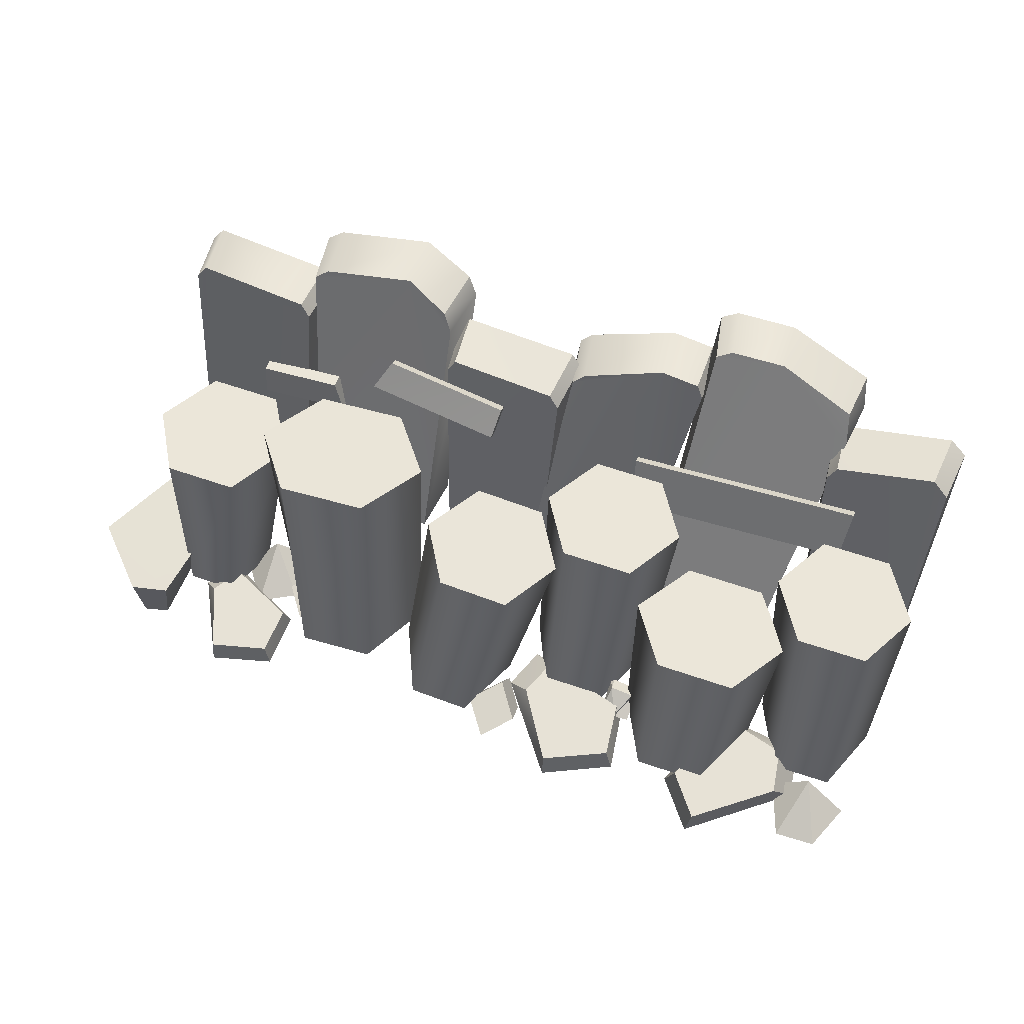
<metadata>
{"format":"obj","ext":"obj","renderer":"f3d","projection":"perspective","resolution":1024,"background":"white","views":[{"elev":63.6,"azim":-160.9,"up":"+Y"}]}
</metadata>
<code>
g wall_outdoor_1_S8
v 1.546 0.1234 -0.06345
v 1.391 0.1221 -0.1706
v 1.427 0.1208 -0.377
v 0.00433 0.0587 -0.3988
v -0.07743 0.05734 -0.2101
v -0.2342 0.05597 -0.2538
v 1.137 0.04167 -0.4185
v 1.272 0.04067 -0.4519
v 1.333 0.03966 -0.2998
v 0.1882 0.04167 -0.3984
v 0.3388 0.04067 -0.4652
v 0.4417 0.03966 -0.3002
v -0.2415 -0.01129 -0.3151
v -0.3265 0.06422 -0.3086
v -0.2865 0.0001233 -0.448
v -0.2865 0.0001233 -0.448
v -0.3265 0.06422 -0.3086
v -0.3817 0.006009 -0.4467
v -0.3817 0.006009 -0.4467
v -0.3265 0.06422 -0.3086
v -0.4292 0.001738 -0.3354
v 0.1725 0.05827 -0.2318
v 0.2033 0.02763 -0.2912
v 0.2276 0.05962 -0.2278
v 0.1692 0.04404 -0.2039
v 0.1622 0.04163 -0.2116
v 0.1725 0.05827 -0.2318
v 0.2302 0.0458 -0.1989
v 0.2276 0.05962 -0.2278
v 0.237 0.04339 -0.2068
v 0.167 0.01821 -0.2849
v 0.2033 0.02763 -0.2912
v 0.1622 0.04163 -0.2116
v 0.2033 0.02763 -0.2912
v 0.1725 0.05827 -0.2318
v 0.1622 0.04163 -0.2116
v 0.237 0.04339 -0.2068
v 0.2276 0.05962 -0.2278
v 0.2398 0.01977 -0.2805
v 0.2276 0.05962 -0.2278
v 0.2033 0.02763 -0.2912
v 0.2398 0.01977 -0.2805
v 0.2033 0.02763 -0.2912
v 0.2295 -0.02554 -0.233
v 0.2398 0.01977 -0.2805
v 1.29 -0.01129 -0.1737
v 1.216 0.06422 -0.1292
v 1.215 0.0001234 -0.2779
v 1.215 0.0001234 -0.2779
v 1.216 0.06422 -0.1292
v 1.126 0.006009 -0.2332
v 1.126 0.006009 -0.2332
v 1.216 0.06422 -0.1292
v 1.109 0.001738 -0.1068
v 0.9132 0.5608 0.09597
v 0.7817 0.03633 -0.1831
v 0.8072 0.5827 -0.04202
v 0.8715 0.003917 -0.02151
v 1.122 0.5452 0.09064
v 1.05 -0.009411 -0.02605
v 1.225 0.5514 -0.05269
v 1.138 0.009677 -0.1922
v 1.119 0.5735 -0.1924
v 1.138 0.009677 -0.1922
v 1.225 0.5514 -0.05269
v 1.048 0.0421 -0.3538
v 0.9103 0.5891 -0.1871
v 0.8699 0.05542 -0.3492
v 0.8072 0.5827 -0.04202
v 0.7817 0.03633 -0.1831
v 0.8072 0.5827 -0.04202
v 1.122 0.5452 0.09064
v 0.9132 0.5608 0.09597
v 1.119 0.5735 -0.1924
v 0.9103 0.5891 -0.1871
v 1.225 0.5514 -0.05269
v 1.269 0.4412 0.1019
v 1.242 -0.001732 -0.149
v 1.184 0.4559 -0.04165
v 1.298 -0.02069 -0.02193
v 1.439 0.4412 0.1019
v 1.41 -0.02069 -0.02193
v 1.523 0.4559 -0.04165
v 1.466 -0.001732 -0.149
v 1.439 0.4708 -0.1868
v 1.466 -0.001732 -0.149
v 1.523 0.4559 -0.04165
v 1.41 0.01722 -0.2761
v 1.269 0.4708 -0.1868
v 1.298 0.01722 -0.2761
v 1.184 0.4559 -0.04165
v 1.242 -0.001732 -0.149
v 1.184 0.4559 -0.04165
v 1.439 0.4412 0.1019
v 1.269 0.4412 0.1019
v 1.439 0.4708 -0.1868
v 1.269 0.4708 -0.1868
v 1.523 0.4559 -0.04165
v 0.244 0.4975 0.1657
v 0.1844 -0.01186 -0.09269
v 0.1593 0.5102 0.02915
v 0.2566 -0.03631 0.07124
v 0.4135 0.4975 0.1657
v 0.4009 -0.03631 0.07124
v 0.4982 0.5102 0.02915
v 0.4731 -0.01186 -0.09269
v 0.4135 0.5231 -0.1092
v 0.4731 -0.01186 -0.09269
v 0.4982 0.5102 0.02915
v 0.4009 0.0126 -0.2566
v 0.244 0.5231 -0.1092
v 0.2566 0.0126 -0.2566
v 0.1593 0.5102 0.02915
v 0.1844 -0.01186 -0.09269
v 0.1593 0.5102 0.02915
v 0.4135 0.4975 0.1657
v 0.244 0.4975 0.1657
v 0.4135 0.5231 -0.1092
v 0.244 0.5231 -0.1092
v 0.4982 0.5102 0.02915
v -0.349 0.473 0.1487
v -0.4417 -0.0154 -0.1108
v -0.4356 0.4819 0.01092
v -0.3674 -0.0358 0.05108
v -0.1826 0.4814 0.1436
v -0.2256 -0.02864 0.04678
v -0.1028 0.4987 0.0008172
v -0.1583 -0.001085 -0.1194
v -0.1894 0.5079 -0.1387
v -0.1583 -0.001085 -0.1194
v -0.1028 0.4987 0.0008172
v -0.2326 0.01931 -0.2813
v -0.3558 0.4995 -0.1336
v -0.3743 0.01216 -0.277
v -0.4356 0.4819 0.01092
v -0.4417 -0.0154 -0.1108
v -0.4356 0.4819 0.01092
v -0.1826 0.4814 0.1436
v -0.349 0.473 0.1487
v -0.1894 0.5079 -0.1387
v -0.3558 0.4995 -0.1336
v -0.1028 0.4987 0.0008172
v -0.2332 0.4929 0.2495
v 0.3281 0.4711 0.2194
v 0.327 0.4581 0.2384
v -0.232 0.506 0.2303
v 0.3113 0.3474 0.1776
v 0.3281 0.4711 0.2194
v 0.3125 0.3612 0.1566
v 0.327 0.4581 0.2384
v 0.3125 0.3612 0.1566
v -0.232 0.506 0.2303
v -0.2254 0.3945 0.1668
v 0.3281 0.4711 0.2194
v -0.2254 0.3945 0.1668
v -0.2332 0.4929 0.2495
v -0.2266 0.3807 0.1878
v -0.232 0.506 0.2303
v 0.6869 0.5209 0.2318
v 0.9892 0.5669 0.2344
v 0.9892 0.5505 0.2546
v 0.6869 0.538 0.2105
v 1.024 0.492 0.208
v 0.9892 0.5669 0.2344
v 1.024 0.5097 0.1856
v 0.9892 0.5505 0.2546
v 1.024 0.5097 0.1856
v 0.6869 0.538 0.2105
v 0.6961 0.4802 0.1578
v 0.9892 0.5669 0.2344
v 0.6961 0.4802 0.1578
v 0.6869 0.5209 0.2318
v 0.6961 0.4618 0.1813
v 0.6869 0.538 0.2105
v 1.142 0.4281 0.2266
v 1.338 0.4176 0.1911
v 1.338 0.4134 0.2229
v 1.142 0.4323 0.1954
v 1.332 0.3431 0.2016
v 1.338 0.4176 0.1911
v 1.332 0.3474 0.1668
v 1.338 0.4134 0.2229
v 1.332 0.3474 0.1668
v 1.142 0.4323 0.1954
v 1.117 0.3645 0.1733
v 1.338 0.4176 0.1911
v 1.117 0.3645 0.1733
v 1.142 0.4281 0.2266
v 1.117 0.3602 0.2074
v 1.142 0.4323 0.1954
v 1.649 0.1227 -0.2566
v 1.427 0.1208 -0.377
v 1.515 0.121 -0.3961
v 1.546 0.1234 -0.06345
v 1.529 -0.001395 -0.125
v 1.649 0.1227 -0.2566
v 1.596 -0.001878 -0.2618
v 1.546 0.1234 -0.06345
v 1.596 -0.001878 -0.2618
v 1.515 0.121 -0.3961
v 1.498 -0.003294 -0.3992
v 1.649 0.1227 -0.2566
v 1.44 -0.00339 -0.3856
v 1.391 0.1221 -0.1706
v 1.427 -0.002243 -0.201
v 1.427 0.1208 -0.377
v 1.427 -0.002243 -0.201
v 1.546 0.1234 -0.06345
v 1.529 -0.001395 -0.125
v 1.391 0.1221 -0.1706
v 1.498 -0.003294 -0.3992
v 1.427 0.1208 -0.377
v 1.44 -0.00339 -0.3856
v 1.515 0.121 -0.3961
v -0.06978 0.05793 -0.4948
v -0.2342 0.05597 -0.2538
v -0.2487 0.05613 -0.3605
v 0.00433 0.0587 -0.3988
v 0.02727 -0.01232 -0.3969
v -0.06978 0.05793 -0.4948
v -0.06073 -0.01316 -0.5096
v 0.00433 0.0587 -0.3988
v -0.06073 -0.01316 -0.5096
v -0.2487 0.05613 -0.3605
v -0.295 -0.01564 -0.3308
v -0.06978 0.05793 -0.4948
v -0.2791 -0.01581 -0.2085
v -0.07743 0.05734 -0.2101
v -0.06222 -0.0138 -0.1808
v -0.2342 0.05597 -0.2538
v -0.06222 -0.0138 -0.1808
v 0.00433 0.0587 -0.3988
v 0.02727 -0.01232 -0.3969
v -0.07743 0.05734 -0.2101
v -0.295 -0.01564 -0.3308
v -0.2342 0.05597 -0.2538
v -0.2791 -0.01581 -0.2085
v -0.2487 0.05613 -0.3605
v 1.13 0.0411 -0.3066
v 1.333 0.03966 -0.2998
v 1.289 0.03978 -0.2311
v 1.137 0.04167 -0.4185
v 1.123 -0.0107 -0.4305
v 1.13 0.0411 -0.3066
v 1.117 -0.01132 -0.2966
v 1.137 0.04167 -0.4185
v 1.117 -0.01132 -0.2966
v 1.289 0.03978 -0.2311
v 1.324 -0.01315 -0.1917
v 1.13 0.0411 -0.3066
v 1.372 -0.01327 -0.2695
v 1.272 0.04067 -0.4519
v 1.271 -0.01179 -0.4682
v 1.333 0.03966 -0.2998
v 1.271 -0.01179 -0.4682
v 1.137 0.04167 -0.4185
v 1.123 -0.0107 -0.4305
v 1.272 0.04067 -0.4519
v 1.324 -0.01315 -0.1917
v 1.333 0.03966 -0.2998
v 1.372 -0.01327 -0.2695
v 1.289 0.03978 -0.2311
v 0.2023 0.0411 -0.2661
v 0.4417 0.03966 -0.3002
v 0.4042 0.03978 -0.2108
v 0.1882 0.04167 -0.3984
v 0.1691 -0.0107 -0.4117
v 0.2023 0.0411 -0.2661
v 0.1896 -0.01132 -0.254
v 0.1882 0.04167 -0.3984
v 0.1896 -0.01132 -0.254
v 0.4042 0.03978 -0.2108
v 0.4524 -0.01315 -0.1741
v 0.2023 0.0411 -0.2661
v 0.4929 -0.01327 -0.2749
v 0.3388 0.04067 -0.4652
v 0.3337 -0.01179 -0.4863
v 0.4417 0.03966 -0.3002
v 0.3337 -0.01179 -0.4863
v 0.1882 0.04167 -0.3984
v 0.1691 -0.0107 -0.4117
v 0.3388 0.04067 -0.4652
v 0.4524 -0.01315 -0.1741
v 0.4417 0.03966 -0.3002
v 0.4929 -0.01327 -0.2749
v 0.4042 0.03978 -0.2108
v 0.167 0.01821 -0.2849
v 0.1622 0.04163 -0.2116
v 0.1724 -0.008291 -0.1775
v 0.1758 -0.02738 -0.2389
v 0.2295 -0.02554 -0.233
v 0.2275 -0.006348 -0.1712
v 0.237 0.04339 -0.2068
v 0.2398 0.01977 -0.2805
v 0.2033 0.02763 -0.2912
v 0.1758 -0.02738 -0.2389
v 0.2295 -0.02554 -0.233
v 0.167 0.01821 -0.2849
v 0.1692 0.04404 -0.2039
v 0.1725 0.05827 -0.2318
v 0.2276 0.05962 -0.2278
v 0.2302 0.0458 -0.1989
v 1.031 -0.0007356 -0.2003
v 1.028 0.04947 -0.2438
v 1.078 0.06053 -0.1704
v 1.071 0.008047 -0.1402
v 1.078 0.06053 -0.1704
v 1.136 0.04819 -0.2278
v 1.071 0.008047 -0.1402
v 1.123 -0.00246 -0.1894
v 1.136 0.04819 -0.2278
v 1.084 0.03743 -0.3008
v 1.081 -0.01099 -0.2492
v 1.123 -0.00246 -0.1894
v 1.084 0.03743 -0.3008
v 1.028 0.04947 -0.2438
v 1.031 -0.0007356 -0.2003
v 1.081 -0.01099 -0.2492
v 1.084 0.03743 -0.3008
v 1.136 0.04819 -0.2278
v 1.078 0.06053 -0.1704
v 1.028 0.04947 -0.2438
v 0.4513 -0.0053 -0.3385
v 0.4475 0.05268 -0.393
v 0.5055 0.06545 -0.3093
v 0.4978 0.004842 -0.2699
v 0.5055 0.06545 -0.3093
v 0.5728 0.0512 -0.3745
v 0.4978 0.004842 -0.2699
v 0.5577 -0.007291 -0.3258
v 0.5728 0.0512 -0.3745
v 0.5123 0.03878 -0.4578
v 0.5096 -0.01714 -0.3941
v 0.5577 -0.007291 -0.3258
v 0.5123 0.03878 -0.4578
v 0.4475 0.05268 -0.393
v 0.4513 -0.0053 -0.3385
v 0.5096 -0.01714 -0.3941
v 0.5123 0.03878 -0.4578
v 0.5728 0.0512 -0.3745
v 0.5055 0.06545 -0.3093
v 0.4475 0.05268 -0.393
v 0.5152 0.4201 0.02713
v 0.506 0.02367 -0.2419
v 0.4304 0.428 -0.1142
v 0.5792 0.005648 -0.07728
v 0.684 0.4306 0.02821
v 0.723 0.01462 -0.07636
v 0.7681 0.4491 -0.112
v 0.7936 0.04162 -0.24
v 0.6833 0.4573 -0.255
v 0.7936 0.04162 -0.24
v 0.7681 0.4491 -0.112
v 0.7205 0.05965 -0.4047
v 0.5145 0.4468 -0.2561
v 0.5767 0.05067 -0.4056
v 0.4304 0.428 -0.1142
v 0.506 0.02367 -0.2419
v 0.4304 0.428 -0.1142
v 0.684 0.4306 0.02821
v 0.5152 0.4201 0.02713
v 0.6833 0.4573 -0.255
v 0.5145 0.4468 -0.2561
v 0.7681 0.4491 -0.112
v -0.07158 0.3348 0.03451
v -0.1382 0.01648 -0.2265
v -0.1663 0.3475 -0.1063
v -0.05753 -0.004167 -0.06213
v 0.1179 0.3348 0.03451
v 0.1039 -0.004167 -0.06213
v 0.2127 0.3475 -0.1063
v 0.1846 0.01648 -0.2265
v 0.1179 0.3605 -0.2488
v 0.1846 0.01648 -0.2265
v 0.2127 0.3475 -0.1063
v 0.1039 0.03714 -0.3909
v -0.07158 0.3605 -0.2488
v -0.05753 0.03714 -0.3909
v -0.1663 0.3475 -0.1063
v -0.1382 0.01648 -0.2265
v -0.1663 0.3475 -0.1063
v 0.1179 0.3348 0.03451
v -0.07158 0.3348 0.03451
v 0.1179 0.3605 -0.2488
v -0.07158 0.3605 -0.2488
v 0.2127 0.3475 -0.1063
v 0.5742 0.5943 0.2588
v 0.8418 0.5884 0.4111
v 0.5598 0.5839 0.3991
v 0.8311 0.6023 0.2706
v 0.5478 0.02309 0.119
v 0.5742 0.5943 0.2588
v 0.5503 0.5607 0.2502
v 0.8489 0.5656 0.262
v 0.8092 0.0004612 0.119
v 0.8311 0.6023 0.2706
v 0.5478 0.02309 0.119
v 0.5342 0.556 0.39
v 0.5352 0.01285 0.2593
v 0.5503 0.5607 0.2502
v 0.8232 -0.01232 0.2593
v 0.8418 0.5884 0.4111
v 0.8621 0.5567 0.402
v 0.5342 0.556 0.39
v 0.5352 0.01285 0.2593
v 0.5598 0.5839 0.3991
v 0.8232 -0.01232 0.2593
v 0.8489 0.5656 0.262
v 0.8092 0.0004612 0.119
v 0.8621 0.5567 0.402
v 0.5742 0.5943 0.2588
v 0.5342 0.556 0.39
v 0.5503 0.5607 0.2502
v 0.5598 0.5839 0.3991
v 0.8418 0.5884 0.4111
v 0.8489 0.5656 0.262
v 0.8621 0.5567 0.402
v 0.8311 0.6023 0.2706
v 1.257 0.6147 0.2951
v 1.534 0.6213 0.4379
v 1.252 0.5856 0.4339
v 1.518 0.65 0.2991
v 1.539 0.6215 0.2869
v 1.534 0.6213 0.4379
v 1.557 0.5931 0.4257
v 1.235 0.5849 0.284
v 1.518 0.65 0.2991
v 1.257 0.6147 0.2951
v 1.21 0.02326 0.07693
v 1.487 0.02828 0.06931
v 1.539 0.6215 0.2869
v 1.21 0.02326 0.07693
v 1.227 0.5559 0.4229
v 1.196 -0.002203 0.2157
v 1.235 0.5849 0.284
v 1.496 0.00474 0.2081
v 1.534 0.6213 0.4379
v 1.557 0.5931 0.4257
v 1.196 -0.002203 0.2157
v 1.227 0.5559 0.4229
v 1.252 0.5856 0.4339
v 1.496 0.00474 0.2081
v 1.539 0.6215 0.2869
v 1.487 0.02828 0.06931
v 1.557 0.5931 0.4257
v 1.257 0.6147 0.2951
v 1.227 0.5559 0.4229
v 1.235 0.5849 0.284
v 1.252 0.5856 0.4339
v 0.886 0.6767 0.3515
v 0.9893 0.7083 0.5232
v 0.8677 0.6623 0.4871
v 0.988 0.7257 0.3875
v 1.208 0.6815 0.3728
v 1.222 0.662 0.5086
v 1.24 0.6567 0.3612
v 1.258 0.6368 0.497
v 0.8495 0.1076 0.0381
v 0.8428 0.6242 0.4652
v 0.8326 0.0946 0.1736
v 0.8631 0.6382 0.3296
v 0.886 0.6767 0.3515
v 0.8677 0.6623 0.4871
v 1.164 0.06651 0.1735
v 1.24 0.6567 0.3612
v 1.149 0.08268 0.03798
v 1.258 0.6368 0.497
v 0.8631 0.6382 0.3296
v 0.988 0.7257 0.3875
v 0.886 0.6767 0.3515
v 0.8495 0.1076 0.0381
v 1.149 0.08268 0.03798
v 1.24 0.6567 0.3612
v 1.208 0.6815 0.3728
v 1.258 0.6368 0.497
v 0.9893 0.7083 0.5232
v 1.222 0.662 0.5086
v 1.164 0.06651 0.1735
v 0.8326 0.0946 0.1736
v 0.8428 0.6242 0.4652
v 0.8677 0.6623 0.4871
v -0.3893 0.6499 0.3063
v -0.1493 0.5727 0.4305
v -0.4048 0.6274 0.4451
v -0.1589 0.5987 0.2917
v -0.4409 0.03494 0.08816
v -0.3893 0.6499 0.3063
v -0.4291 0.6173 0.292
v -0.1411 0.5629 0.28
v -0.1795 0.01232 0.08816
v -0.1589 0.5987 0.2917
v -0.4409 0.03494 0.08816
v -0.4463 0.6004 0.4308
v -0.4546 0.01256 0.227
v -0.4291 0.6173 0.292
v -0.1666 -0.0126 0.227
v -0.1493 0.5727 0.4305
v -0.1289 0.5419 0.4188
v -0.4463 0.6004 0.4308
v -0.4546 0.01256 0.227
v -0.4048 0.6274 0.4451
v -0.1666 -0.0126 0.227
v -0.1411 0.5629 0.28
v -0.1795 0.01232 0.08816
v -0.1289 0.5419 0.4188
v -0.3893 0.6499 0.3063
v -0.4463 0.6004 0.4308
v -0.4291 0.6173 0.292
v -0.4048 0.6274 0.4451
v -0.1493 0.5727 0.4305
v -0.1411 0.5629 0.28
v -0.1289 0.5419 0.4188
v -0.1589 0.5987 0.2917
v 0.2292 0.6293 0.3872
v 0.3289 0.6204 0.5234
v 0.2285 0.5995 0.526
v 0.3218 0.6486 0.3846
v 0.5115 0.5891 0.3457
v 0.5325 0.5637 0.4845
v 0.5374 0.5647 0.3334
v 0.5599 0.5399 0.4722
v 0.2954 0.001754 0.07693
v 0.2093 0.566 0.5149
v 0.2855 -0.02585 0.2157
v 0.2121 0.596 0.3761
v 0.5797 0.03307 0.2081
v 0.5374 0.5647 0.3334
v 0.5671 0.05475 0.06931
v 0.5599 0.5399 0.4722
v 0.2292 0.6293 0.3872
v 0.2093 0.566 0.5149
v 0.2121 0.596 0.3761
v 0.2285 0.5995 0.526
v -0.1484 0.6661 0.4104
v 0.04183 0.7086 0.5805
v -0.163 0.637 0.5441
v 0.03653 0.7373 0.4468
v 0.1664 0.7403 0.4404
v 0.1852 0.7119 0.5741
v 0.2021 0.7225 0.4269
v 0.2245 0.6943 0.5607
v -0.08597 0.1031 0.02911
v -0.1788 0.5717 0.4994
v -0.09927 0.0757 0.1628
v -0.1623 0.6007 0.3656
v -0.1484 0.6661 0.4104
v -0.163 0.637 0.5441
v 0.2317 0.1055 0.1628
v 0.2021 0.7225 0.4269
v 0.2138 0.1307 0.02911
v 0.2245 0.6943 0.5607
v 0.2121 0.596 0.3761
v 0.3218 0.6486 0.3846
v 0.2292 0.6293 0.3872
v 0.2954 0.001754 0.07693
v 0.5671 0.05475 0.06931
v 0.5374 0.5647 0.3334
v 0.5115 0.5891 0.3457
v 0.5599 0.5399 0.4722
v 0.3289 0.6204 0.5234
v 0.5325 0.5637 0.4845
v 0.5797 0.03307 0.2081
v 0.2855 -0.02585 0.2157
v 0.2093 0.566 0.5149
v 0.2285 0.5995 0.526
v -0.1623 0.6007 0.3656
v 0.03653 0.7373 0.4468
v -0.1484 0.6661 0.4104
v -0.08597 0.1031 0.02911
v 0.2138 0.1307 0.02911
v 0.2021 0.7225 0.4269
v 0.1664 0.7403 0.4404
v 0.2245 0.6943 0.5607
v 0.04183 0.7086 0.5805
v 0.1852 0.7119 0.5741
v 0.2317 0.1055 0.1628
v -0.09927 0.0757 0.1628
v -0.1788 0.5717 0.4994
v -0.163 0.637 0.5441
g wall_outdoor_1_S8_0
f 3 2 1
f 6 5 4
f 9 8 7
f 12 11 10
f 15 14 13
f 18 17 16
f 21 20 19
f 24 23 22
f 27 26 25
f 30 29 28
f 33 32 31
f 36 35 34
f 39 38 37
f 42 41 40
f 45 44 43
f 48 47 46
f 51 50 49
f 54 53 52
f 57 56 55
f 58 55 56
f 55 58 59
f 60 59 58
f 59 60 61
f 62 61 60
f 65 64 63
f 66 63 64
f 63 66 67
f 68 67 66
f 67 68 69
f 70 69 68
f 73 72 71
f 72 74 71
f 71 74 75
f 76 74 72
f 79 78 77
f 80 77 78
f 77 80 81
f 82 81 80
f 81 82 83
f 84 83 82
f 87 86 85
f 88 85 86
f 85 88 89
f 90 89 88
f 89 90 91
f 92 91 90
f 95 94 93
f 94 96 93
f 93 96 97
f 98 96 94
f 101 100 99
f 102 99 100
f 99 102 103
f 104 103 102
f 103 104 105
f 106 105 104
f 109 108 107
f 110 107 108
f 107 110 111
f 112 111 110
f 111 112 113
f 114 113 112
f 117 116 115
f 116 118 115
f 115 118 119
f 120 118 116
f 123 122 121
f 124 121 122
f 121 124 125
f 126 125 124
f 125 126 127
f 128 127 126
f 131 130 129
f 132 129 130
f 129 132 133
f 134 133 132
f 133 134 135
f 136 135 134
f 139 138 137
f 138 140 137
f 137 140 141
f 142 140 138
f 145 144 143
f 146 143 144
f 149 148 147
f 150 147 148
f 153 152 151
f 154 151 152
f 157 156 155
f 158 155 156
f 161 160 159
f 162 159 160
f 165 164 163
f 166 163 164
f 169 168 167
f 170 167 168
f 173 172 171
f 174 171 172
f 177 176 175
f 178 175 176
f 181 180 179
f 182 179 180
f 185 184 183
f 186 183 184
f 189 188 187
f 190 187 188
f 193 192 191
f 191 192 194
f 197 196 195
f 198 195 196
f 201 200 199
f 202 199 200
f 205 204 203
f 206 203 204
f 209 208 207
f 210 207 208
f 213 212 211
f 214 211 212
f 217 216 215
f 215 216 218
f 221 220 219
f 222 219 220
f 225 224 223
f 226 223 224
f 229 228 227
f 230 227 228
f 233 232 231
f 234 231 232
f 237 236 235
f 238 235 236
f 241 240 239
f 239 240 242
f 245 244 243
f 246 243 244
f 249 248 247
f 250 247 248
f 253 252 251
f 254 251 252
f 257 256 255
f 258 255 256
f 261 260 259
f 262 259 260
f 265 264 263
f 263 264 266
f 269 268 267
f 270 267 268
f 273 272 271
f 274 271 272
f 277 276 275
f 278 275 276
f 281 280 279
f 282 279 280
f 285 284 283
f 286 283 284
f 289 288 287
f 287 290 289
f 293 292 291
f 291 294 293
f 297 296 295
f 298 295 296
f 301 300 299
f 299 302 301
f 305 304 303
f 303 306 305
f 309 308 307
f 309 310 308
f 313 312 311
f 311 314 313
f 317 316 315
f 315 318 317
f 321 320 319
f 319 322 321
f 325 324 323
f 323 326 325
f 329 328 327
f 329 330 328
f 333 332 331
f 331 334 333
f 337 336 335
f 335 338 337
f 341 340 339
f 339 342 341
f 345 344 343
f 346 343 344
f 343 346 347
f 348 347 346
f 347 348 349
f 350 349 348
f 353 352 351
f 354 351 352
f 351 354 355
f 356 355 354
f 355 356 357
f 358 357 356
f 361 360 359
f 360 362 359
f 359 362 363
f 364 362 360
f 367 366 365
f 368 365 366
f 365 368 369
f 370 369 368
f 369 370 371
f 372 371 370
f 375 374 373
f 376 373 374
f 373 376 377
f 378 377 376
f 377 378 379
f 380 379 378
f 383 382 381
f 382 384 381
f 381 384 385
f 386 384 382
f 389 388 387
f 390 387 388
f 393 392 391
f 392 394 391
f 394 395 391
f 396 394 392
f 399 398 397
f 400 397 398
f 403 402 401
f 402 404 401
f 404 405 401
f 406 404 402
f 409 408 407
f 410 407 408
f 413 412 411
f 414 411 412
f 417 416 415
f 418 415 416
f 421 420 419
f 422 419 420
f 422 424 423
f 425 423 424
f 428 427 426
f 426 427 429
f 427 430 429
f 431 430 427
f 434 433 432
f 435 432 433
f 438 437 436
f 437 439 436
f 440 439 437
f 441 440 437
f 444 443 442
f 445 442 443
f 448 447 446
f 449 446 447
f 452 451 450
f 453 450 451
f 453 451 454
f 455 454 451
f 454 455 456
f 457 456 455
f 460 459 458
f 461 458 459
f 461 459 462
f 463 462 459
f 466 465 464
f 467 464 465
f 470 469 468
f 471 468 469
f 469 472 471
f 472 469 473
f 474 473 469
f 477 476 475
f 478 475 476
f 476 479 478
f 479 476 480
f 481 480 476
f 484 483 482
f 485 482 483
f 488 487 486
f 487 489 486
f 489 490 486
f 491 489 487
f 494 493 492
f 495 492 493
f 498 497 496
f 497 499 496
f 499 500 496
f 501 499 497
f 504 503 502
f 505 502 503
f 508 507 506
f 509 506 507
f 512 511 510
f 513 510 511
f 516 515 514
f 517 514 515
f 517 515 518
f 519 518 515
f 518 519 520
f 521 520 519
f 524 523 522
f 525 522 523
f 528 527 526
f 529 526 527
f 532 531 530
f 533 530 531
f 536 535 534
f 537 534 535
f 537 535 538
f 539 538 535
f 538 539 540
f 541 540 539
f 544 543 542
f 545 542 543
f 545 543 546
f 547 546 543
f 550 549 548
f 551 548 549
f 554 553 552
f 555 552 553
f 553 556 555
f 556 553 557
f 558 557 553
f 561 560 559
f 562 559 560
f 560 563 562
f 563 560 564
f 565 564 560
f 568 567 566
f 569 566 567
f 567 570 569
f 570 567 571
f 572 571 567
f 575 574 573
f 576 573 574
f 574 577 576
f 577 574 578
f 579 578 574

</code>
